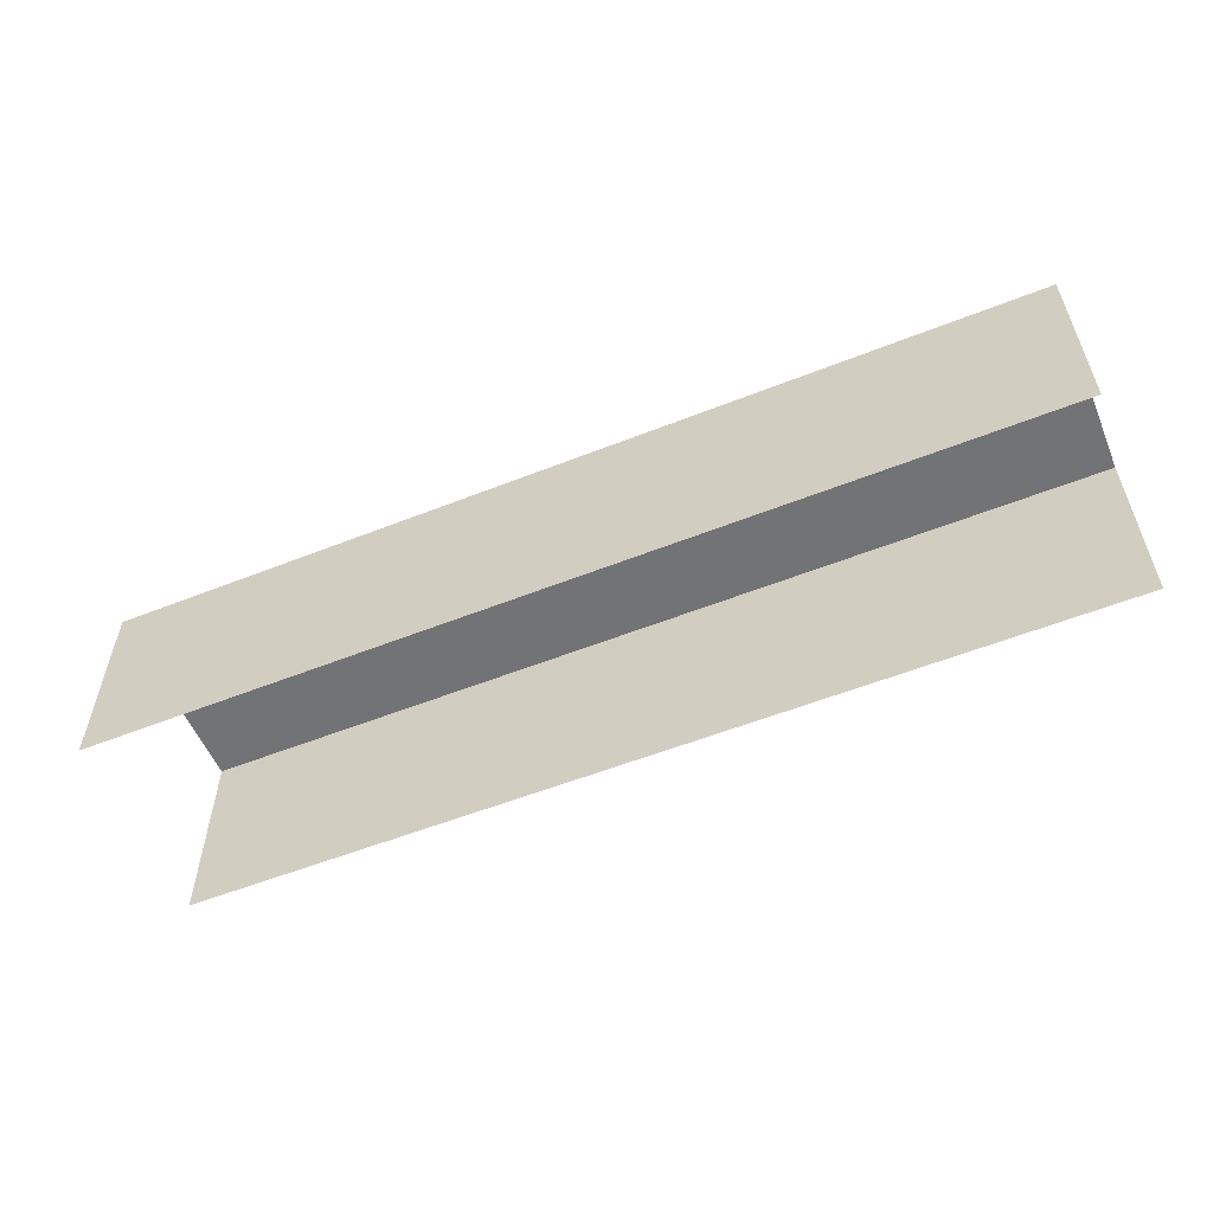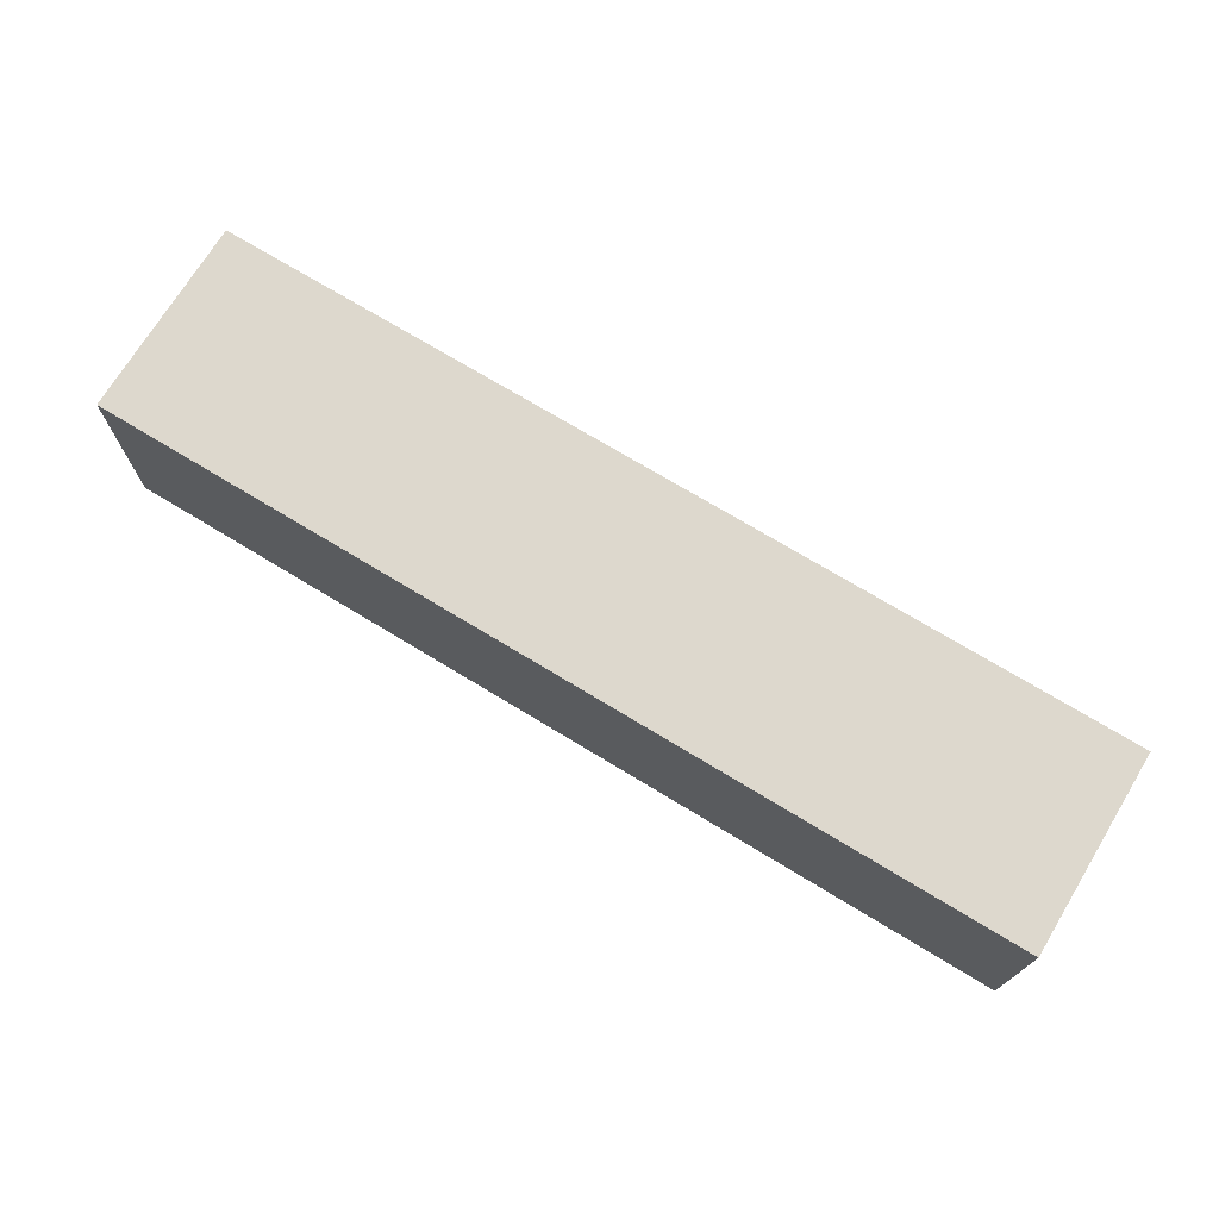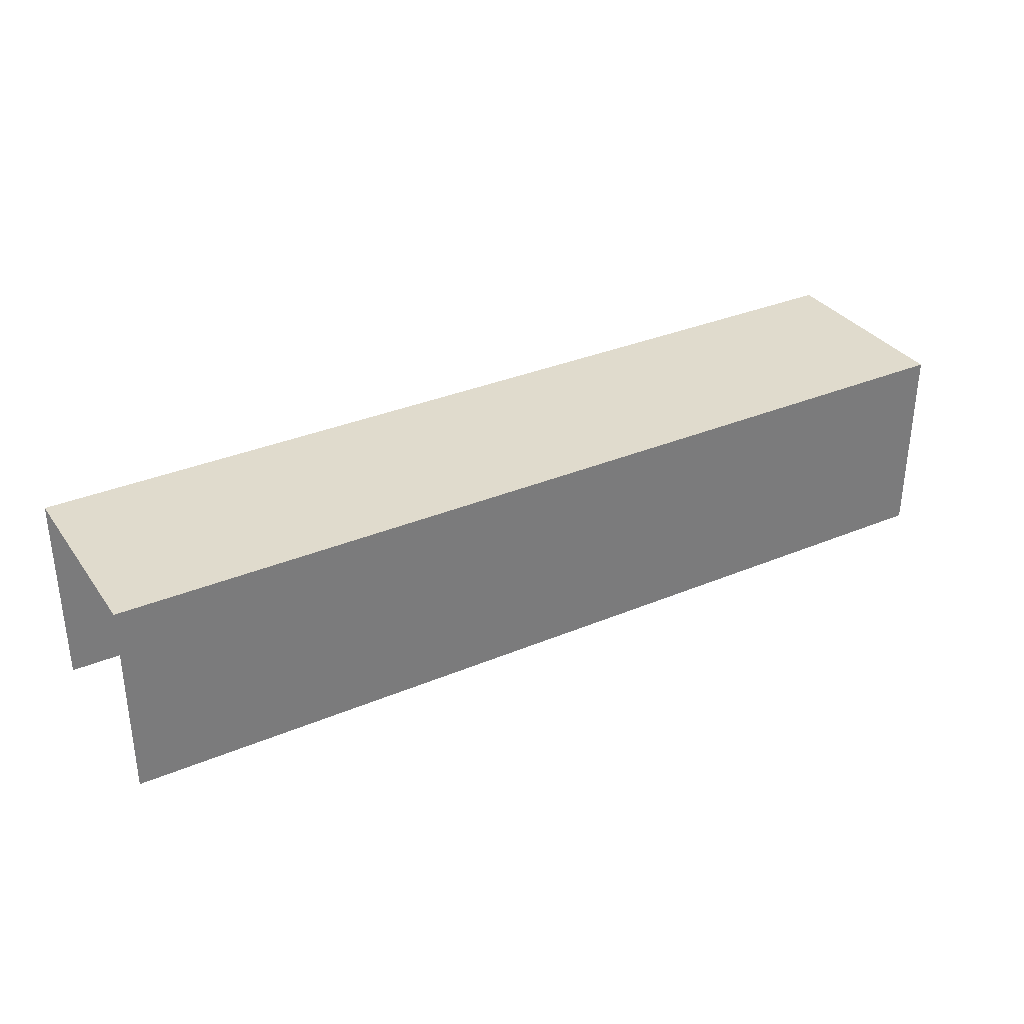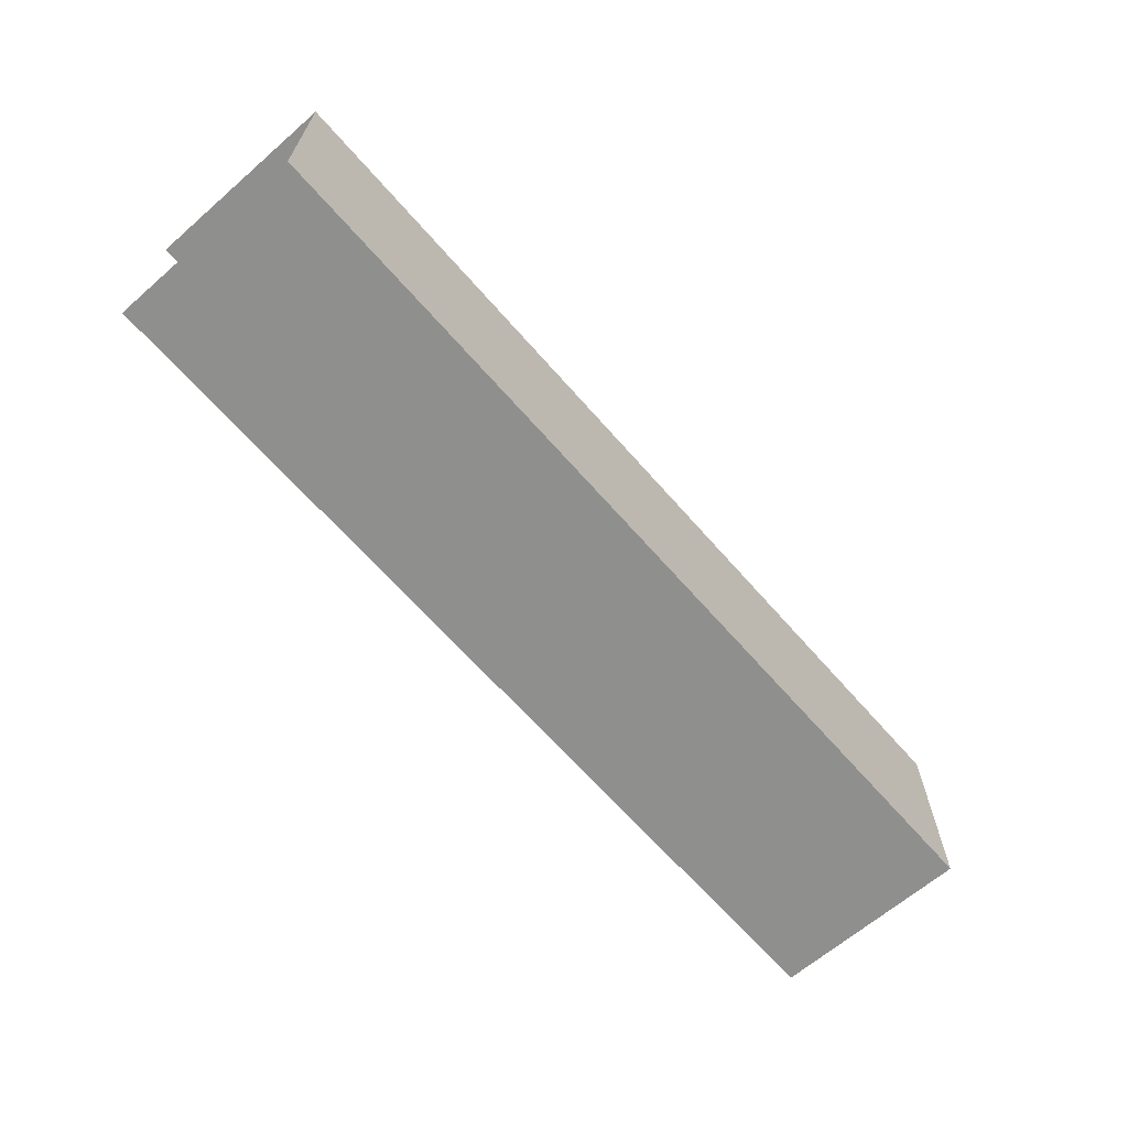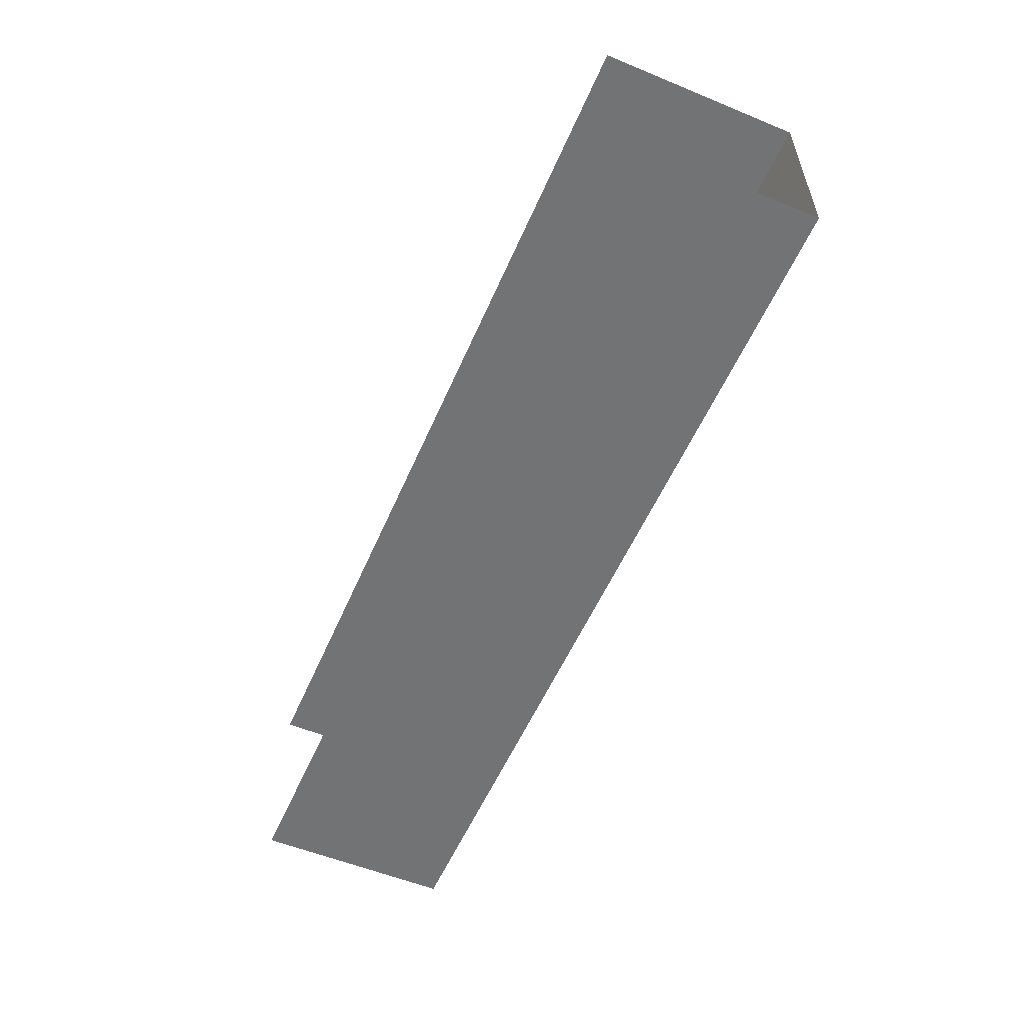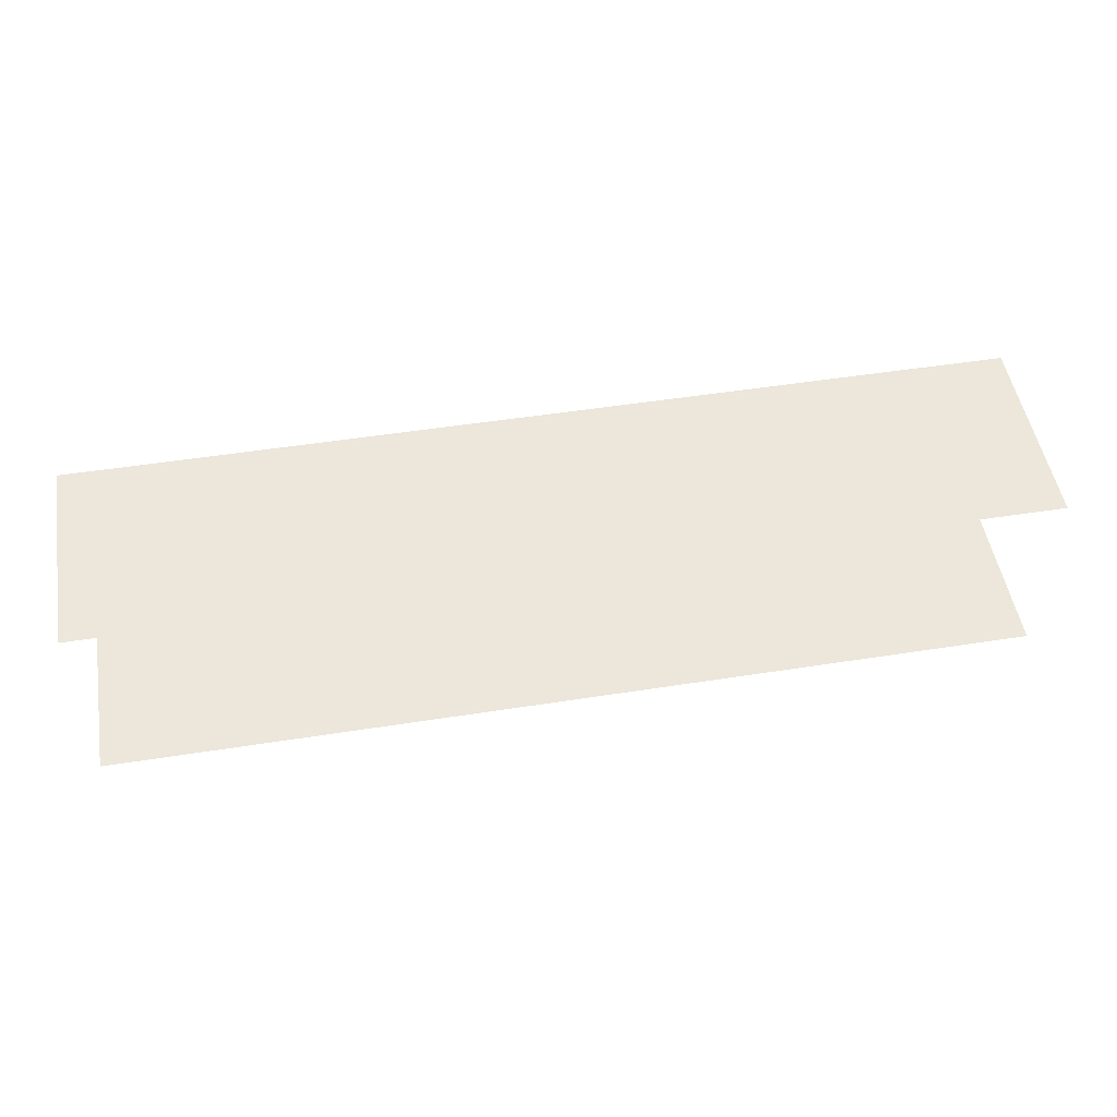
<metadata>
{"format":"obj","ext":"obj","renderer":"f3d","projection":"perspective","resolution":1024,"background":"white","views":[{"elev":-55.7,"azim":-157.4,"up":"+Y"},{"elev":72.1,"azim":31.3,"up":"+Y"},{"elev":33.3,"azim":-29.9,"up":"+Y"},{"elev":-65.2,"azim":131.1,"up":"+Z"},{"elev":-55.7,"azim":66.7,"up":"+Z"},{"elev":51.0,"azim":-9.7,"up":"+Z"}]}
</metadata>
<code>
g group21_group22_polySurface14
v -5.583 0.6114 -10.19
v 2.826 2.419 -10.19
v 2.826 0.6114 -10.19
v -5.583 2.419 -10.19
v 2.826 2.419 -10.19
v -5.583 2.419 -11.99
v 2.826 2.419 -11.99
v -5.583 2.419 -10.19
v -5.583 0.6114 -11.99
v 2.826 2.419 -11.99
v -5.583 2.419 -11.99
v 2.826 0.6114 -11.99
g group21_group22_polySurface14_0
f 3 2 1
f 2 4 1
f 7 6 5
f 6 8 5
f 11 10 9
f 10 12 9

</code>
